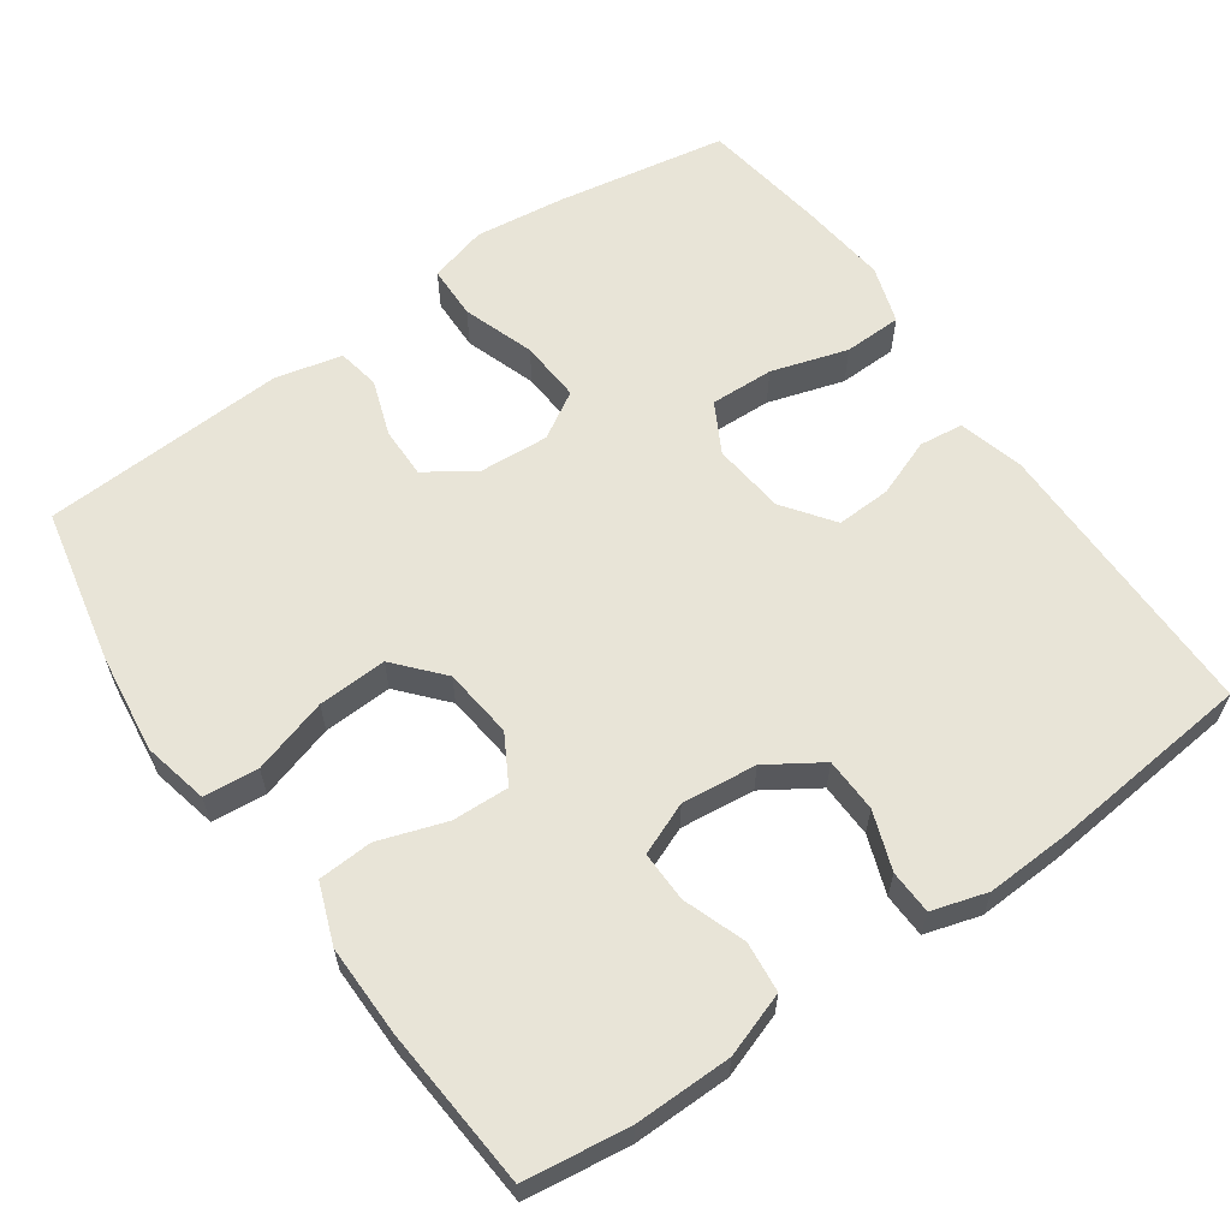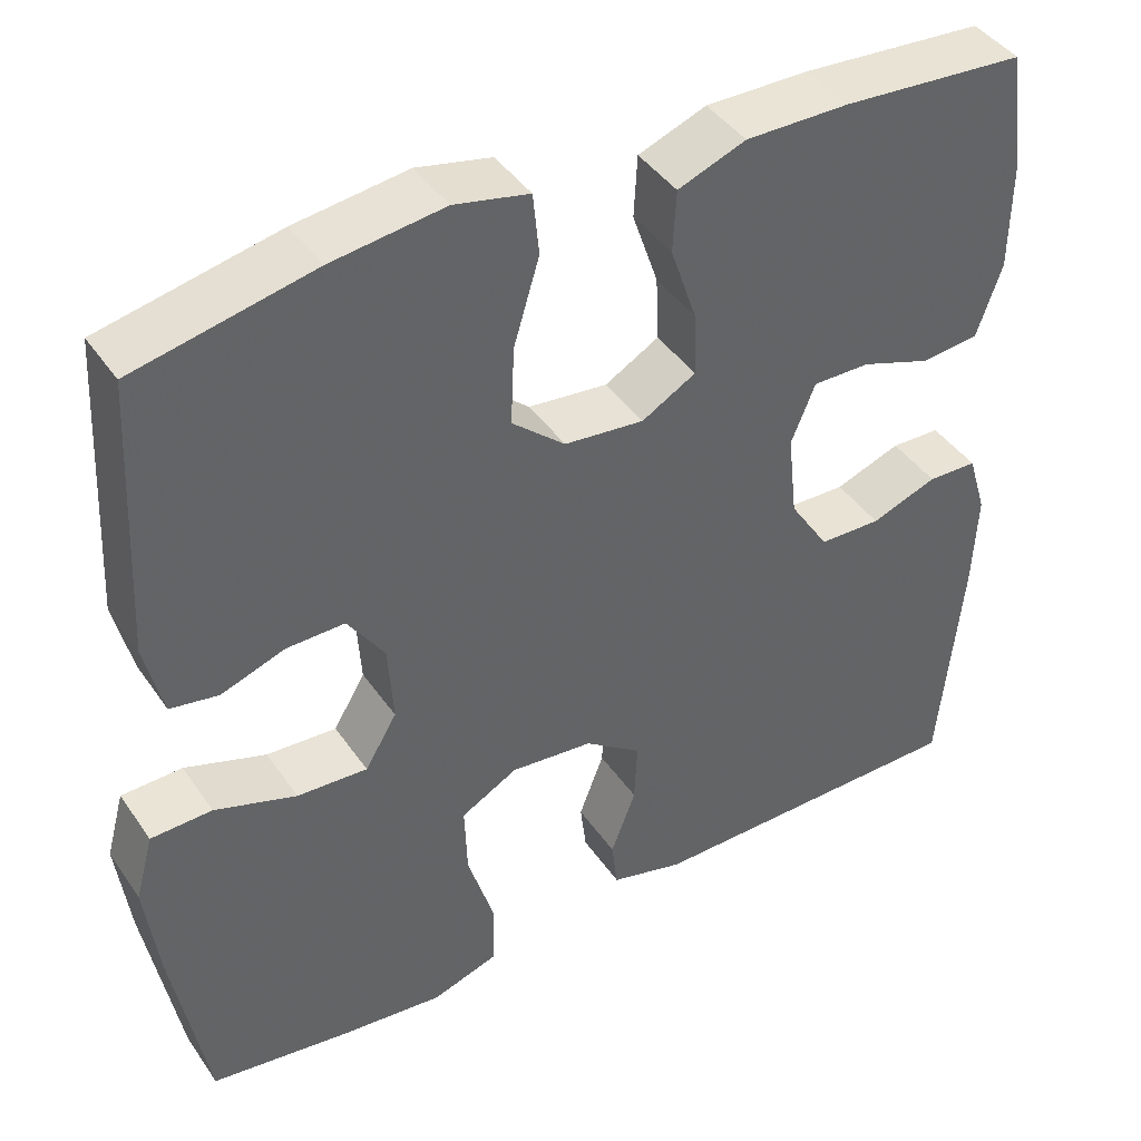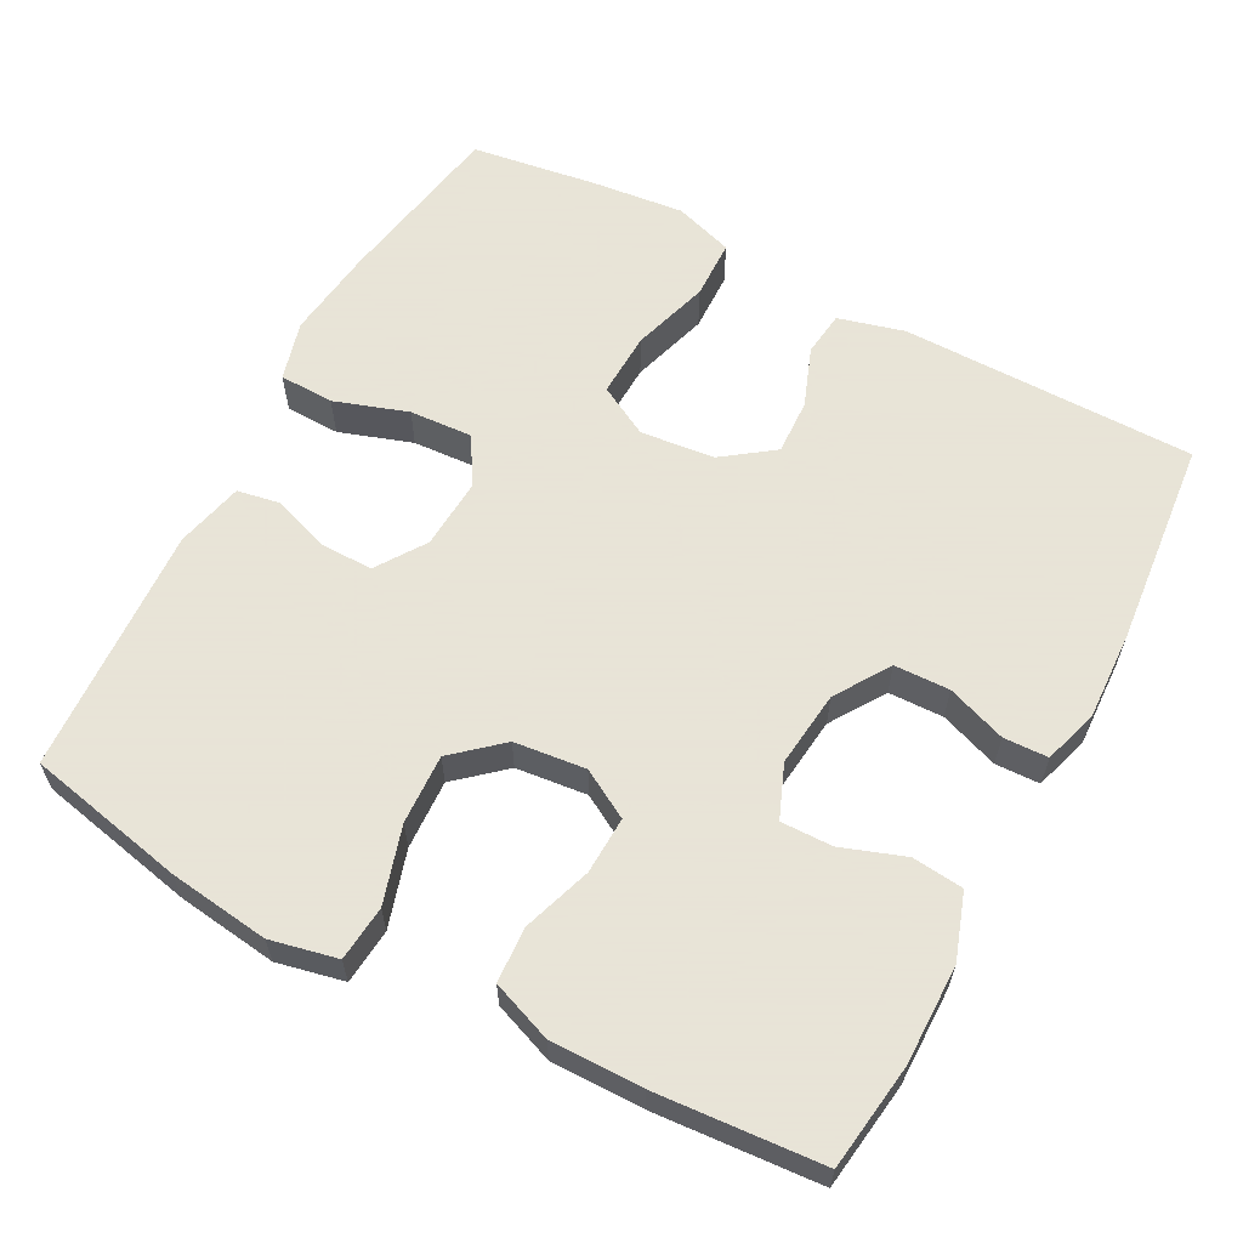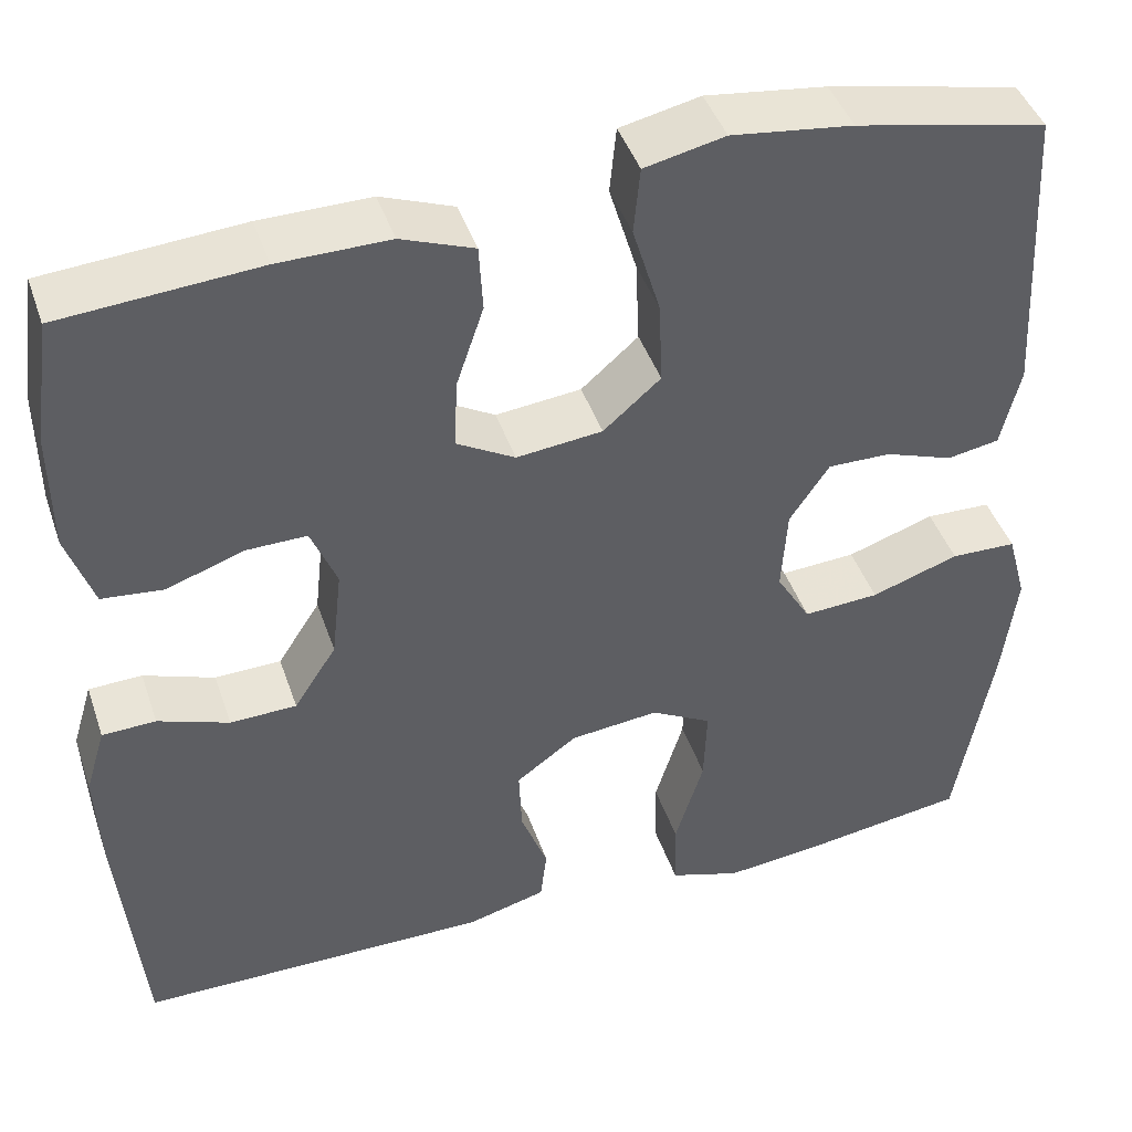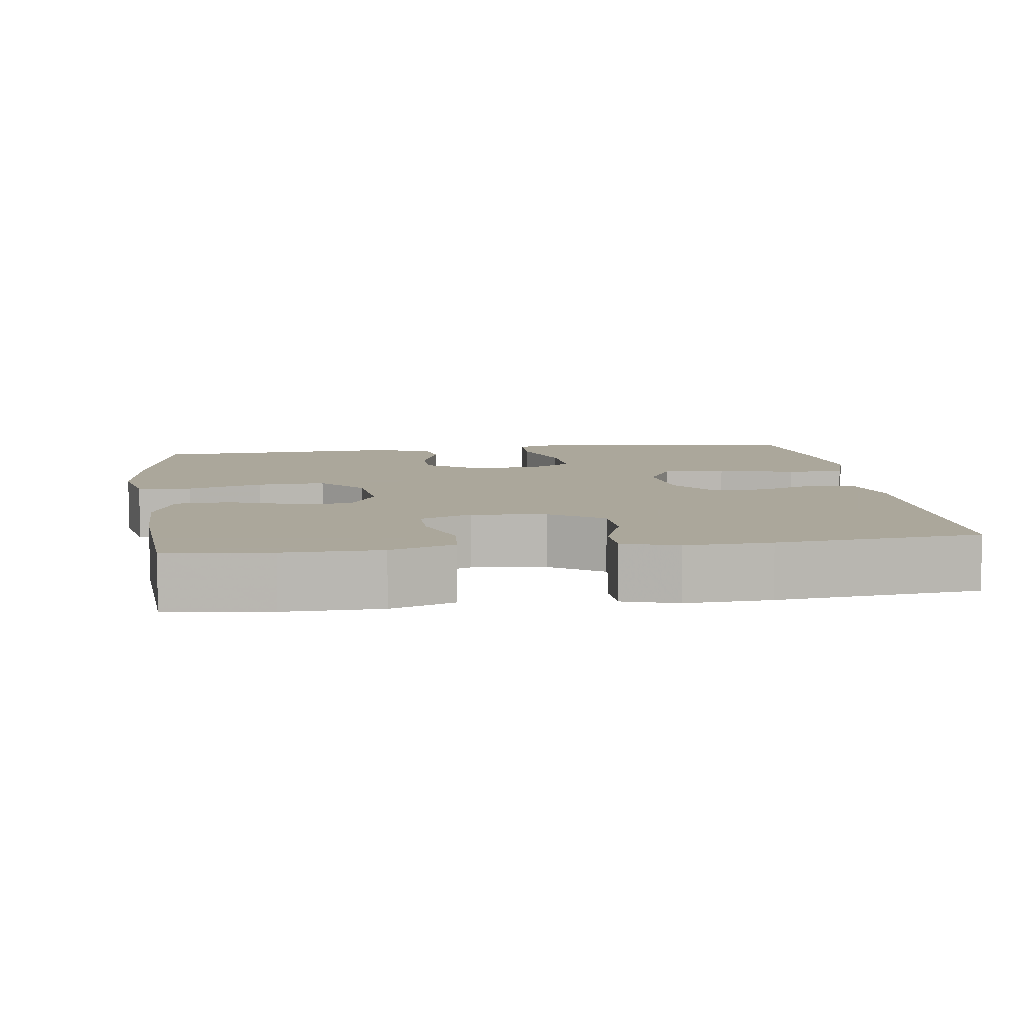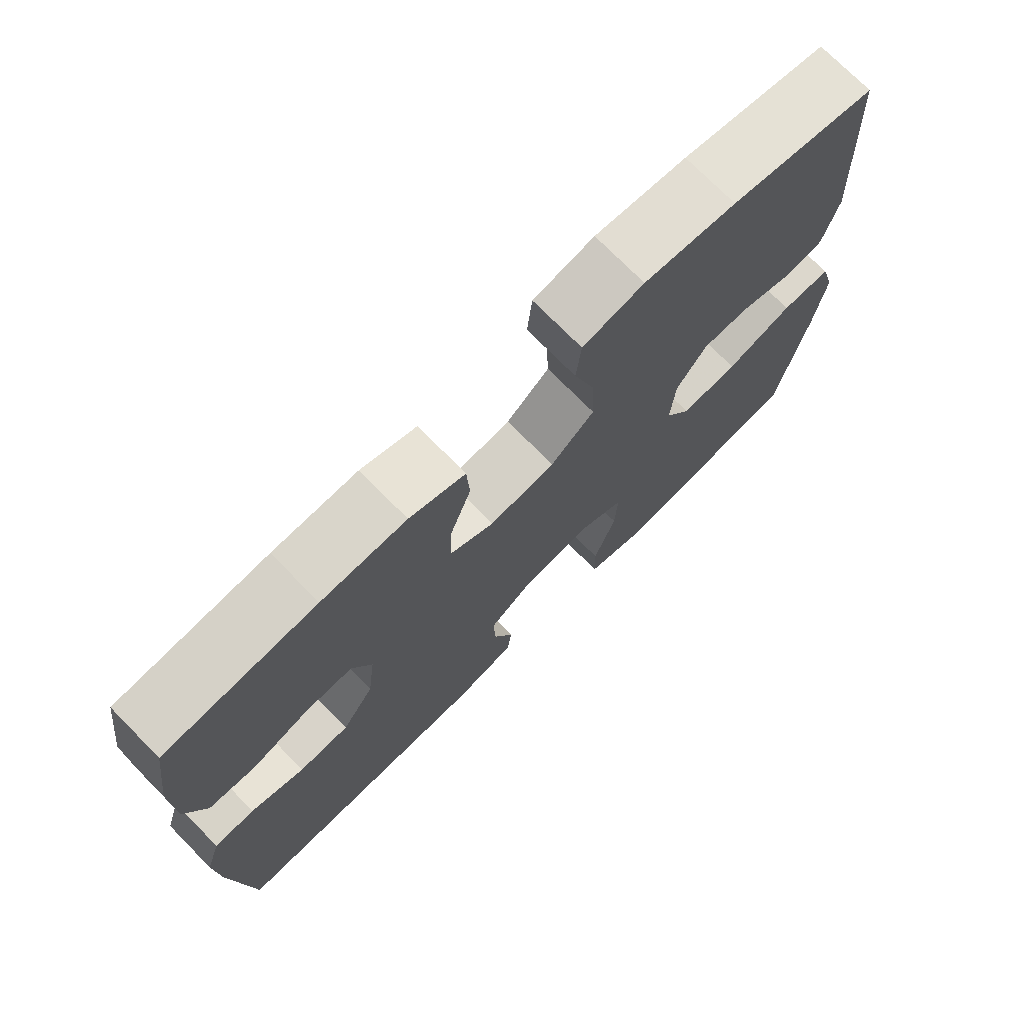
<metadata>
{"format":"obj","ext":"obj","renderer":"f3d","projection":"perspective","resolution":1024,"background":"white","views":[{"elev":61.3,"azim":54.8,"up":"+Y"},{"elev":42.4,"azim":-31.7,"up":"+Z"},{"elev":61.4,"azim":28.0,"up":"+Y"},{"elev":43.6,"azim":161.7,"up":"+Z"},{"elev":8.2,"azim":82.1,"up":"+Y"},{"elev":74.2,"azim":135.4,"up":"+Z"}]}
</metadata>
<code>
v 0.5 0.07 -0.5
v 0.117 0.07 -0.502
v 0.031 0.07 -0.479
v 0.024 0.07 -0.421
v 0.053 0.07 -0.344
v 0.056 0.07 -0.272
v -0.01 0.07 -0.224
v -0.106 0.07 -0.214
v -0.172 0.07 -0.25
v -0.169 0.07 -0.334
v -0.138 0.07 -0.435
v -0.14 0.07 -0.512
v -0.217 0.07 -0.537
v -0.336 0.07 -0.524
v -0.5 0.07 -0.5
v -0.54 0.07 -0.275
v -0.555 0.07 -0.155
v -0.534 0.07 -0.078
v -0.463 0.07 -0.076
v -0.368 0.07 -0.108
v -0.286 0.07 -0.113
v -0.249 0.07 -0.051
v -0.255 0.07 0.041
v -0.298 0.07 0.105
v -0.366 0.07 0.104
v -0.44 0.07 0.078
v -0.496 0.07 0.088
v -0.517 0.07 0.176
v -0.5 0.07 0.5
v -0.293 0.07 0.544
v -0.162 0.07 0.561
v -0.075 0.07 0.542
v -0.068 0.07 0.47
v -0.098 0.07 0.37
v -0.102 0.07 0.279
v -0.04 0.07 0.225
v 0.053 0.07 0.215
v 0.116 0.07 0.251
v 0.113 0.07 0.326
v 0.083 0.07 0.415
v 0.087 0.07 0.487
v 0.166 0.07 0.517
v 0.286 0.07 0.516
v 0.5 0.07 0.5
v 0.519 0.07 0.362
v 0.518 0.07 0.233
v 0.489 0.07 0.148
v 0.422 0.07 0.141
v 0.34 0.07 0.17
v 0.273 0.07 0.171
v 0.245 0.07 0.102
v 0.256 0.07 0.003
v 0.302 0.07 -0.068
v 0.374 0.07 -0.07
v 0.451 0.07 -0.042
v 0.509 0.07 -0.044
v 0.531 0.07 -0.117
v 0.526 0.07 -0.231
v 0.5 0 -0.5
v 0.117 0 -0.502
v 0.031 0 -0.479
v 0.024 0 -0.421
v 0.053 0 -0.344
v 0.056 0 -0.272
v -0.01 0 -0.224
v -0.106 0 -0.214
v -0.172 0 -0.25
v -0.169 0 -0.334
v -0.138 0 -0.435
v -0.14 0 -0.512
v -0.217 0 -0.537
v -0.336 0 -0.524
v -0.5 0 -0.5
v -0.54 0 -0.275
v -0.555 0 -0.155
v -0.534 0 -0.078
v -0.463 0 -0.076
v -0.368 0 -0.108
v -0.286 0 -0.113
v -0.249 0 -0.051
v -0.255 0 0.041
v -0.298 0 0.105
v -0.366 0 0.104
v -0.44 0 0.078
v -0.496 0 0.088
v -0.517 0 0.176
v -0.5 0 0.5
v -0.293 0 0.544
v -0.162 0 0.561
v -0.075 0 0.542
v -0.068 0 0.47
v -0.098 0 0.37
v -0.102 0 0.279
v -0.04 0 0.225
v 0.053 0 0.215
v 0.116 0 0.251
v 0.113 0 0.326
v 0.083 0 0.415
v 0.087 0 0.487
v 0.166 0 0.517
v 0.286 0 0.516
v 0.5 0 0.5
v 0.519 0 0.362
v 0.518 0 0.233
v 0.489 0 0.148
v 0.422 0 0.141
v 0.34 0 0.17
v 0.273 0 0.171
v 0.245 0 0.102
v 0.256 0 0.003
v 0.302 0 -0.068
v 0.374 0 -0.07
v 0.451 0 -0.042
v 0.509 0 -0.044
v 0.531 0 -0.117
v 0.526 0 -0.231
f 3 4 5
f 2 3 5
f 1 2 5
f 58 1 5
f 57 58 5
f 56 57 5
f 55 56 5
f 54 55 5
f 53 54 5 6
f 52 53 6 7
f 51 52 7 8
f 50 51 8 9
f 47 48 49
f 46 47 49
f 45 46 49
f 44 45 49
f 43 44 49
f 42 43 49
f 41 42 49
f 40 41 49
f 39 40 49
f 38 39 49 50
f 37 38 50 9
f 32 33 34
f 31 32 34
f 30 31 34
f 29 30 34
f 28 29 34
f 27 28 34
f 26 27 34
f 25 26 34
f 24 25 34 35
f 23 24 35 36
f 18 19 20
f 17 18 20
f 16 17 20
f 15 16 20
f 14 15 20
f 13 14 20
f 12 13 20
f 11 12 20
f 10 11 20
f 9 10 20 21
f 36 37 9
f 23 36 9
f 22 23 9
f 9 21 22
f 63 62 61
f 63 61 60
f 63 60 59
f 63 59 116
f 63 116 115
f 63 115 114
f 63 114 113
f 63 113 112
f 64 63 112 111
f 65 64 111 110
f 66 65 110 109
f 67 66 109 108
f 107 106 105
f 107 105 104
f 107 104 103
f 107 103 102
f 107 102 101
f 107 101 100
f 107 100 99
f 107 99 98
f 107 98 97
f 108 107 97 96
f 67 108 96 95
f 92 91 90
f 92 90 89
f 92 89 88
f 92 88 87
f 92 87 86
f 92 86 85
f 92 85 84
f 92 84 83
f 93 92 83 82
f 94 93 82 81
f 78 77 76
f 78 76 75
f 78 75 74
f 78 74 73
f 78 73 72
f 78 72 71
f 78 71 70
f 78 70 69
f 78 69 68
f 79 78 68 67
f 67 95 94
f 67 94 81
f 67 81 80
f 80 79 67
f 1 59 60 2
f 2 60 61 3
f 3 61 62 4
f 4 62 63 5
f 5 63 64 6
f 6 64 65 7
f 7 65 66 8
f 8 66 67 9
f 9 67 68 10
f 10 68 69 11
f 11 69 70 12
f 12 70 71 13
f 13 71 72 14
f 14 72 73 15
f 15 73 74 16
f 16 74 75 17
f 17 75 76 18
f 18 76 77 19
f 19 77 78 20
f 20 78 79 21
f 21 79 80 22
f 22 80 81 23
f 23 81 82 24
f 24 82 83 25
f 25 83 84 26
f 26 84 85 27
f 27 85 86 28
f 28 86 87 29
f 29 87 88 30
f 30 88 89 31
f 31 89 90 32
f 32 90 91 33
f 33 91 92 34
f 34 92 93 35
f 35 93 94 36
f 36 94 95 37
f 37 95 96 38
f 38 96 97 39
f 39 97 98 40
f 40 98 99 41
f 41 99 100 42
f 42 100 101 43
f 43 101 102 44
f 44 102 103 45
f 45 103 104 46
f 46 104 105 47
f 47 105 106 48
f 48 106 107 49
f 49 107 108 50
f 50 108 109 51
f 51 109 110 52
f 52 110 111 53
f 53 111 112 54
f 54 112 113 55
f 55 113 114 56
f 56 114 115 57
f 57 115 116 58
f 58 116 59 1

</code>
